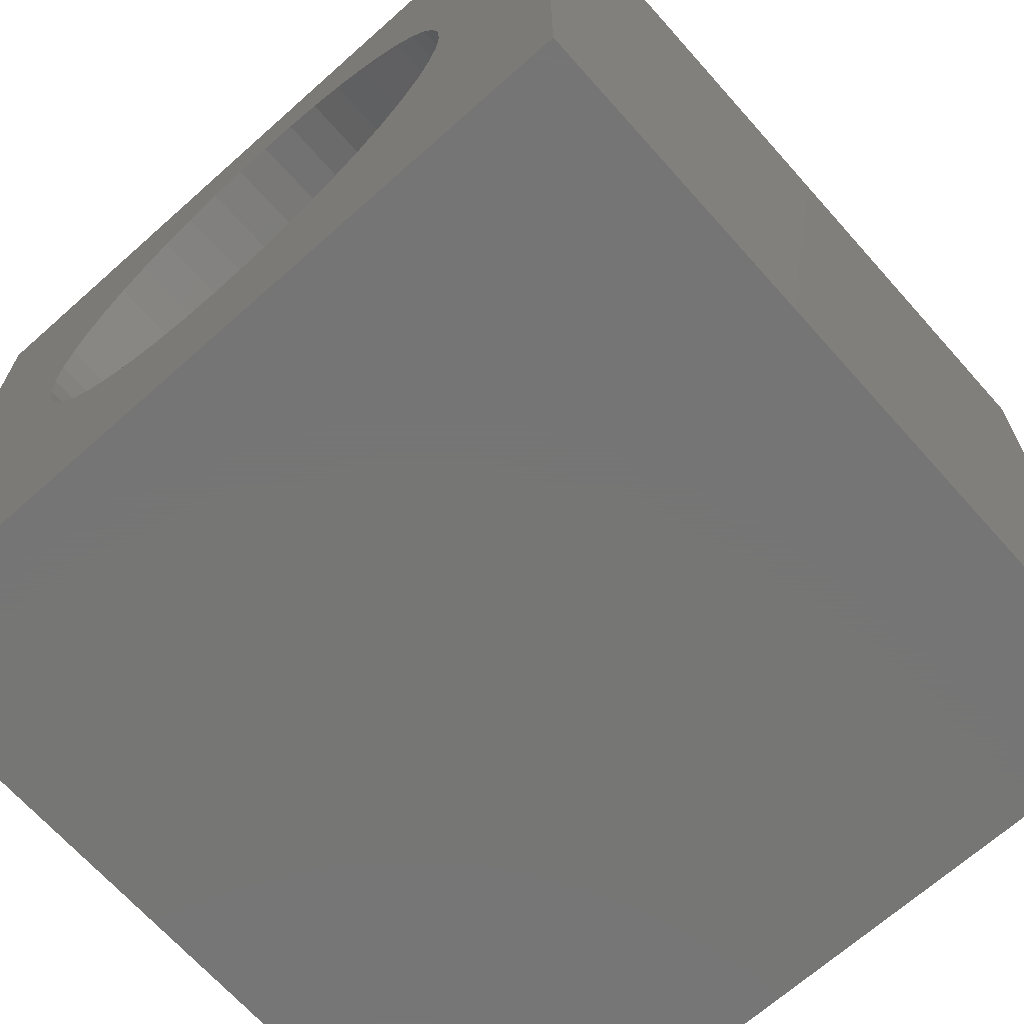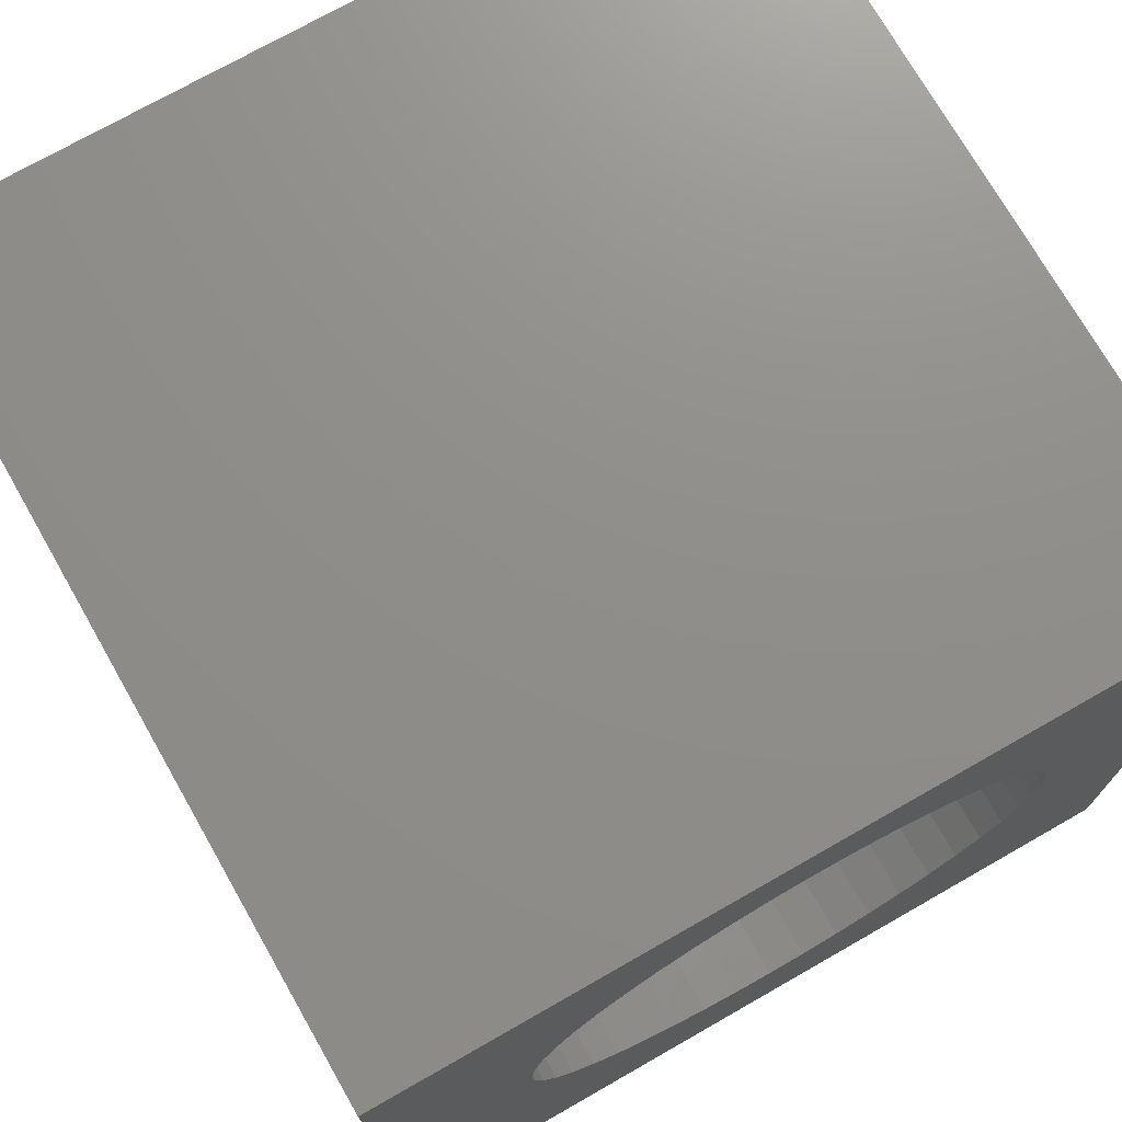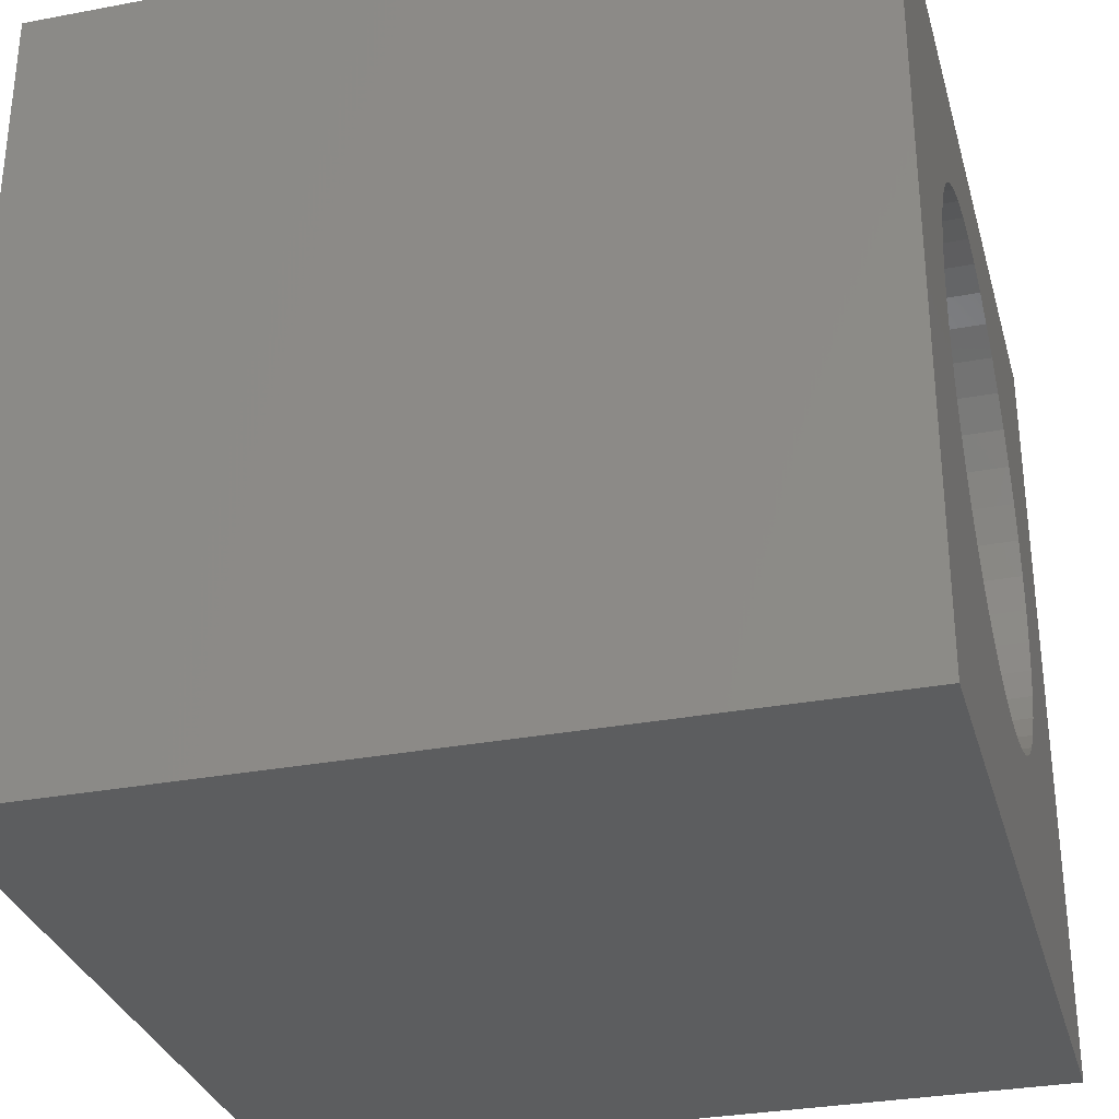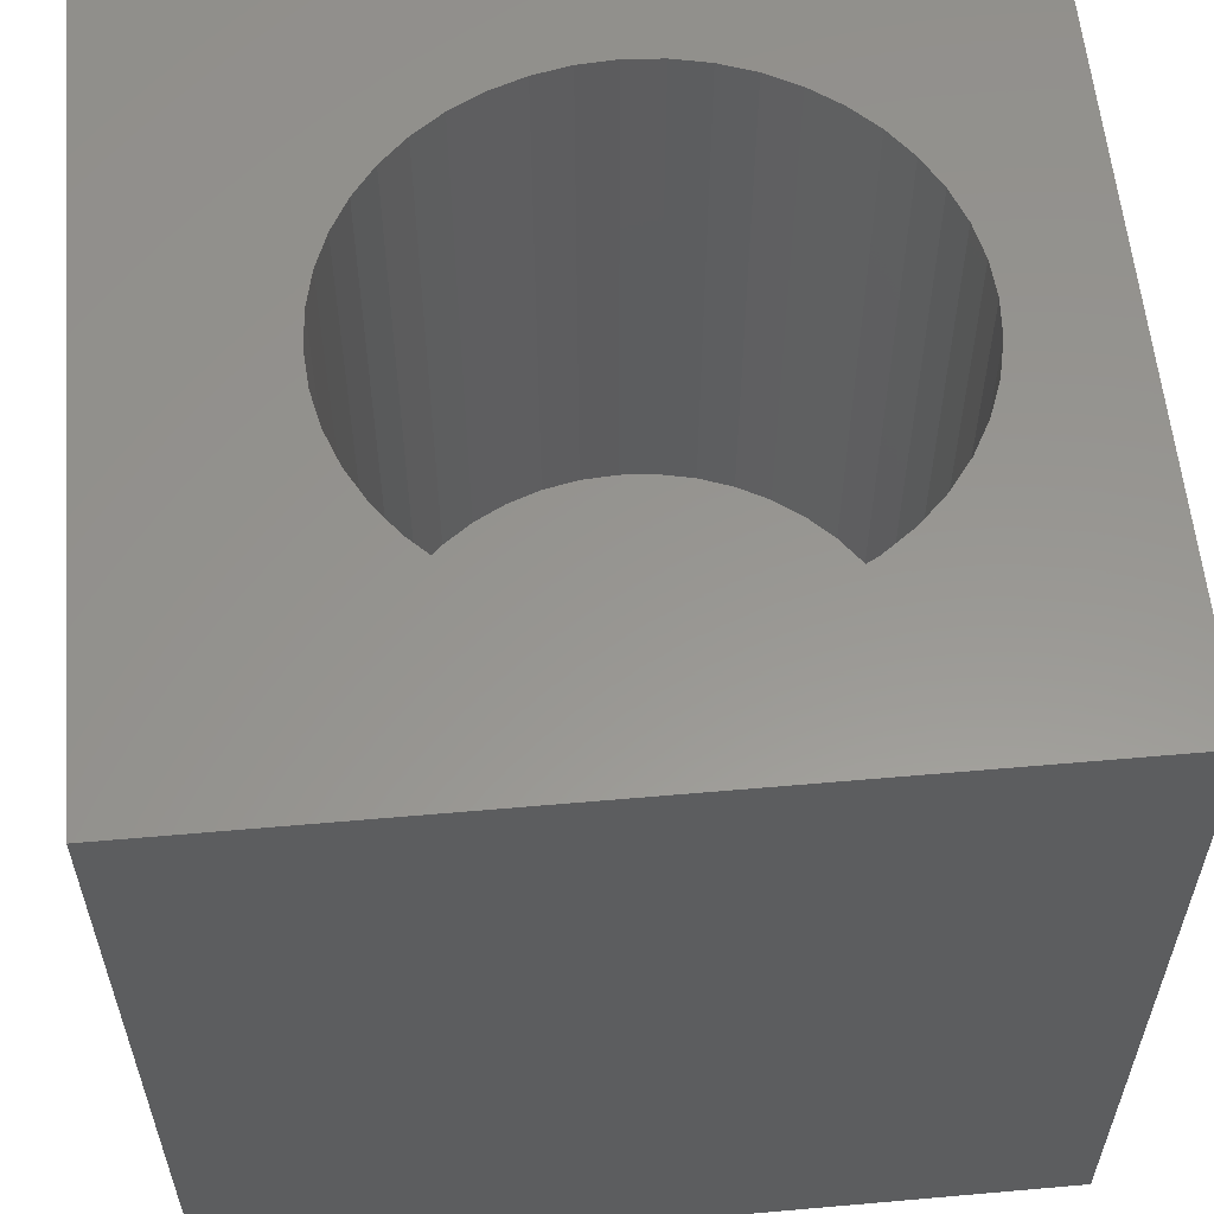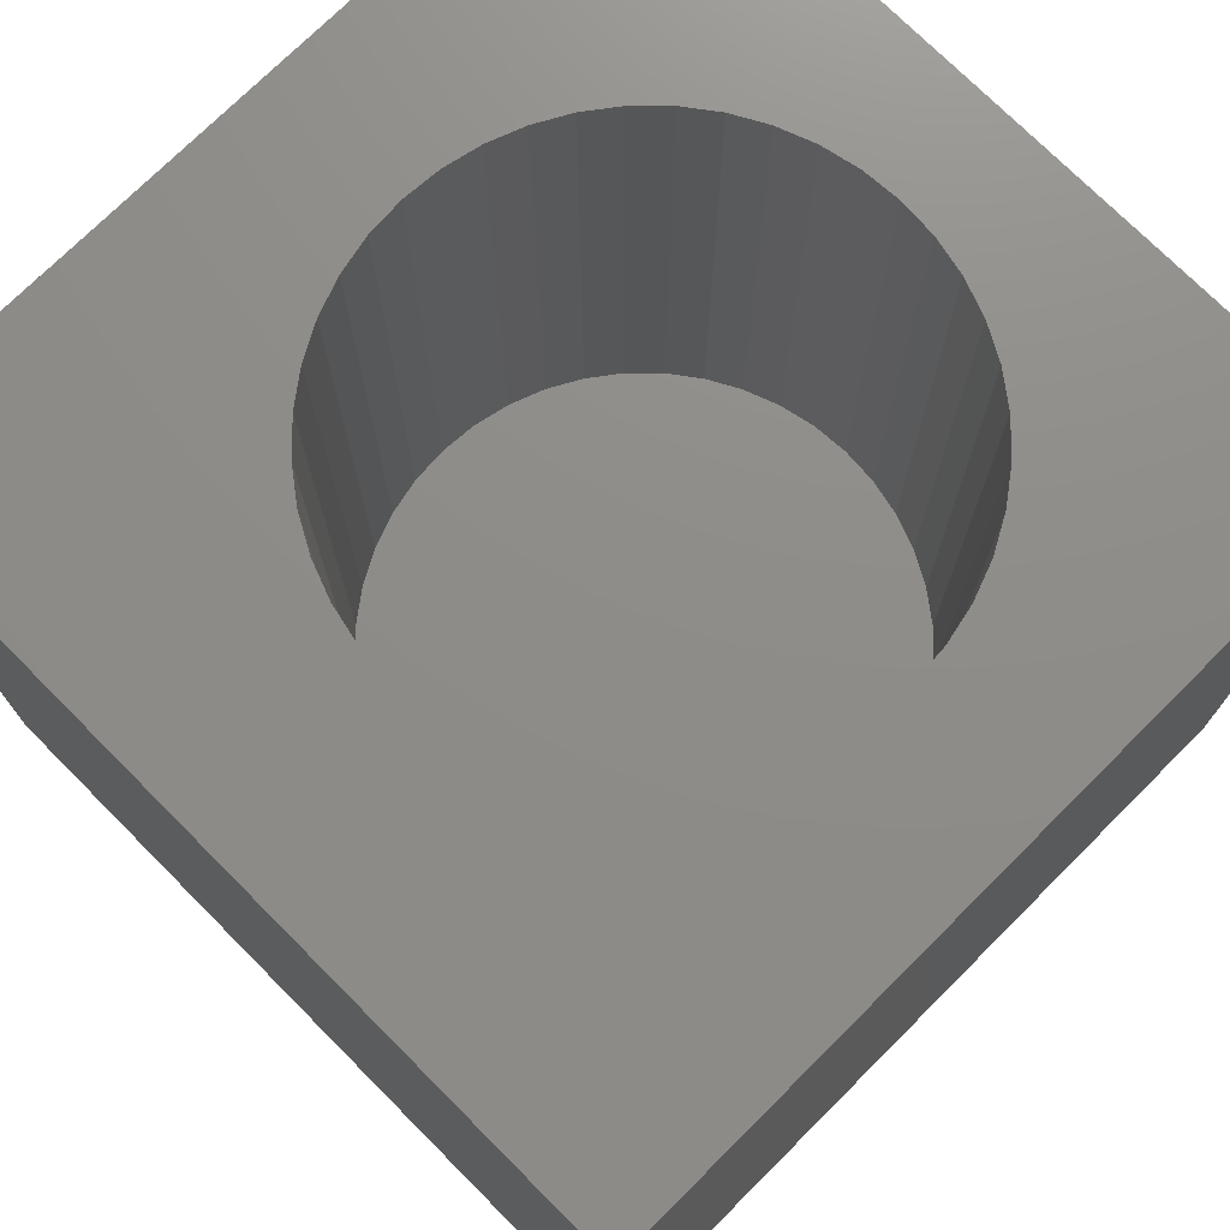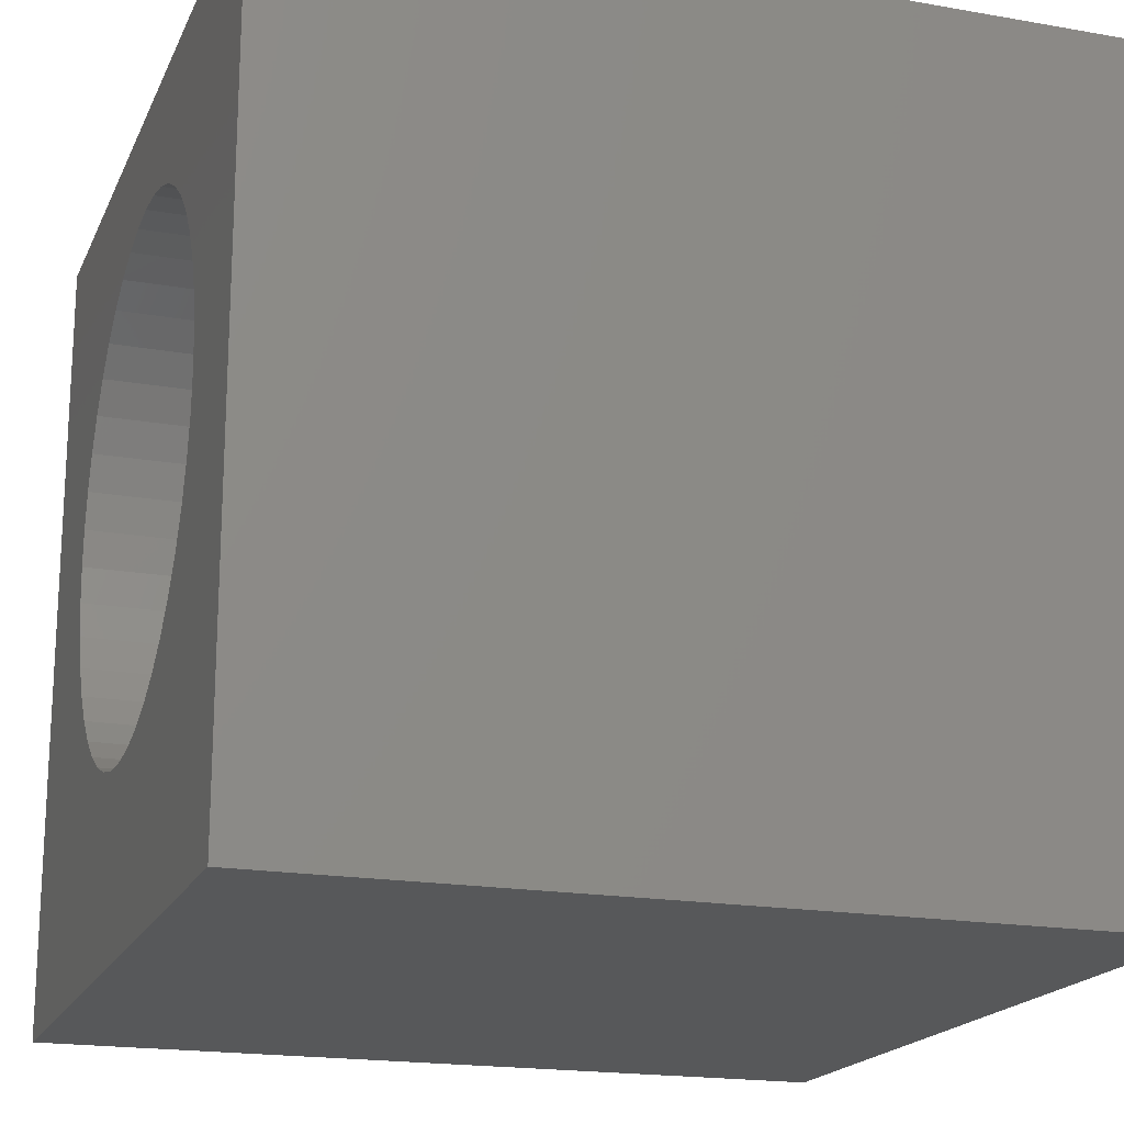
<metadata>
{"format":"stl","ext":"stl","renderer":"f3d","projection":"perspective","resolution":1024,"background":"white","views":[{"elev":-68.1,"azim":41.7,"up":"+Y"},{"elev":73.4,"azim":-29.7,"up":"+Y"},{"elev":-31.3,"azim":-75.0,"up":"+Y"},{"elev":58.2,"azim":84.8,"up":"+Z"},{"elev":74.4,"azim":45.1,"up":"+Z"},{"elev":-18.7,"azim":71.4,"up":"+Y"}]}
</metadata>
<code>
# stl→obj: 96 verts, 188 faces
v 0 10 10
v 0 10 0
v 0 0 10
v 0 0 0
v 10 0 10
v 10 10 10
v 8.286 5.426 10
v 4.124 2.31 10
v 3.69 2.472 10
v 8.253 4.964 10
v 8.155 4.511 10
v 7.993 4.077 10
v 2.913 7.88 10
v 3.284 8.157 10
v 3.69 8.379 10
v 4.124 8.541 10
v 6.388 8.379 10
v 6.795 8.157 10
v 7.771 3.67 10
v 7.493 3.299 10
v 7.166 2.972 10
v 6.795 2.694 10
v 6.388 2.472 10
v 5.954 2.31 10
v 1.924 6.341 10
v 2.085 6.775 10
v 5.954 8.541 10
v 7.771 7.181 10
v 7.993 6.775 10
v 5.501 2.212 10
v 5.039 2.179 10
v 4.577 2.212 10
v 3.284 2.694 10
v 2.913 2.972 10
v 2.585 3.299 10
v 4.577 8.64 10
v 5.039 8.673 10
v 5.501 8.64 10
v 7.166 7.88 10
v 7.493 7.552 10
v 8.155 6.341 10
v 8.253 5.888 10
v 2.307 7.181 10
v 2.585 7.552 10
v 2.307 3.67 10
v 2.085 4.077 10
v 1.924 4.511 10
v 1.825 4.964 10
v 1.792 5.426 10
v 1.825 5.888 10
v 10 10 0
v 10 0 0
v 8.253 4.964 2.741
v 8.286 5.426 2.741
v 8.253 5.888 2.741
v 8.155 6.341 2.741
v 7.993 6.775 2.741
v 7.771 7.181 2.741
v 7.493 7.552 2.741
v 7.166 7.88 2.741
v 6.795 8.157 2.741
v 6.388 8.379 2.741
v 5.954 8.541 2.741
v 5.501 8.64 2.741
v 5.039 8.673 2.741
v 4.577 8.64 2.741
v 4.124 8.541 2.741
v 3.69 8.379 2.741
v 3.284 8.157 2.741
v 2.913 7.88 2.741
v 2.585 7.552 2.741
v 2.307 7.181 2.741
v 2.085 6.775 2.741
v 1.924 6.341 2.741
v 1.825 5.888 2.741
v 1.792 5.426 2.741
v 1.825 4.964 2.741
v 1.924 4.511 2.741
v 2.085 4.077 2.741
v 2.307 3.67 2.741
v 2.585 3.299 2.741
v 2.913 2.972 2.741
v 3.284 2.694 2.741
v 3.69 2.472 2.741
v 4.124 2.31 2.741
v 4.577 2.212 2.741
v 5.039 2.179 2.741
v 5.501 2.212 2.741
v 5.954 2.31 2.741
v 6.388 2.472 2.741
v 6.795 2.694 2.741
v 7.166 2.972 2.741
v 7.493 3.299 2.741
v 7.771 3.67 2.741
v 7.993 4.077 2.741
v 8.155 4.511 2.741
f 1 2 3
f 3 2 4
f 5 6 7
f 8 9 3
f 7 10 5
f 5 10 11
f 5 11 12
f 13 14 1
f 1 14 15
f 1 15 16
f 17 18 6
f 12 19 5
f 5 19 20
f 5 20 21
f 21 22 5
f 5 22 23
f 5 23 24
f 25 26 1
f 17 6 27
f 6 28 29
f 24 30 5
f 5 30 31
f 5 31 3
f 3 31 32
f 3 32 8
f 9 33 3
f 3 33 34
f 3 34 35
f 16 36 1
f 1 36 37
f 1 37 6
f 6 37 38
f 6 38 27
f 18 39 6
f 6 39 40
f 6 40 28
f 29 41 6
f 6 41 42
f 6 42 7
f 26 43 1
f 1 43 44
f 1 44 13
f 35 45 3
f 3 45 46
f 3 46 47
f 47 48 3
f 3 48 49
f 3 49 1
f 1 49 50
f 1 50 25
f 51 6 52
f 52 6 5
f 2 51 4
f 4 51 52
f 6 51 1
f 1 51 2
f 52 5 4
f 4 5 3
f 53 7 54
f 54 7 42
f 54 42 55
f 55 42 41
f 55 41 56
f 56 41 29
f 56 29 57
f 57 29 28
f 57 28 58
f 58 28 40
f 58 40 59
f 59 40 39
f 59 39 60
f 60 39 18
f 60 18 61
f 61 18 17
f 61 17 62
f 62 17 27
f 62 27 63
f 63 27 38
f 63 38 64
f 64 38 37
f 64 37 65
f 65 37 36
f 65 36 66
f 66 36 16
f 66 16 67
f 67 16 15
f 67 15 68
f 68 15 14
f 68 14 69
f 69 14 13
f 69 13 70
f 70 13 44
f 70 44 71
f 71 44 43
f 71 43 72
f 72 43 26
f 72 26 73
f 73 26 25
f 73 25 74
f 74 25 50
f 74 50 75
f 75 50 49
f 75 49 76
f 76 49 48
f 76 48 77
f 77 48 47
f 77 47 78
f 78 47 46
f 78 46 79
f 79 46 45
f 79 45 80
f 80 45 35
f 80 35 81
f 81 35 34
f 81 34 82
f 82 34 33
f 82 33 83
f 83 33 9
f 83 9 84
f 84 9 8
f 84 8 85
f 85 8 32
f 85 32 86
f 86 32 31
f 86 31 87
f 87 31 30
f 87 30 88
f 88 30 24
f 88 24 89
f 89 24 23
f 89 23 90
f 90 23 22
f 90 22 91
f 91 22 21
f 91 21 92
f 92 21 20
f 92 20 93
f 93 20 19
f 93 19 94
f 94 19 12
f 94 12 95
f 95 12 11
f 95 11 96
f 96 11 10
f 96 10 53
f 53 10 7
f 68 69 63
f 71 72 82
f 71 82 70
f 84 85 69
f 69 85 86
f 92 93 69
f 69 93 94
f 69 94 95
f 72 73 82
f 82 73 74
f 82 74 75
f 70 82 69
f 69 82 83
f 69 83 84
f 95 96 69
f 69 96 53
f 69 53 54
f 54 55 69
f 69 55 56
f 69 56 57
f 60 61 69
f 69 61 62
f 69 62 63
f 63 64 65
f 86 87 69
f 69 87 88
f 69 88 89
f 89 90 69
f 69 90 91
f 69 91 92
f 57 58 69
f 69 58 59
f 69 59 60
f 65 66 63
f 63 66 67
f 63 67 68
f 75 76 82
f 82 76 77
f 82 77 78
f 78 79 82
f 82 79 80
f 82 80 81

</code>
